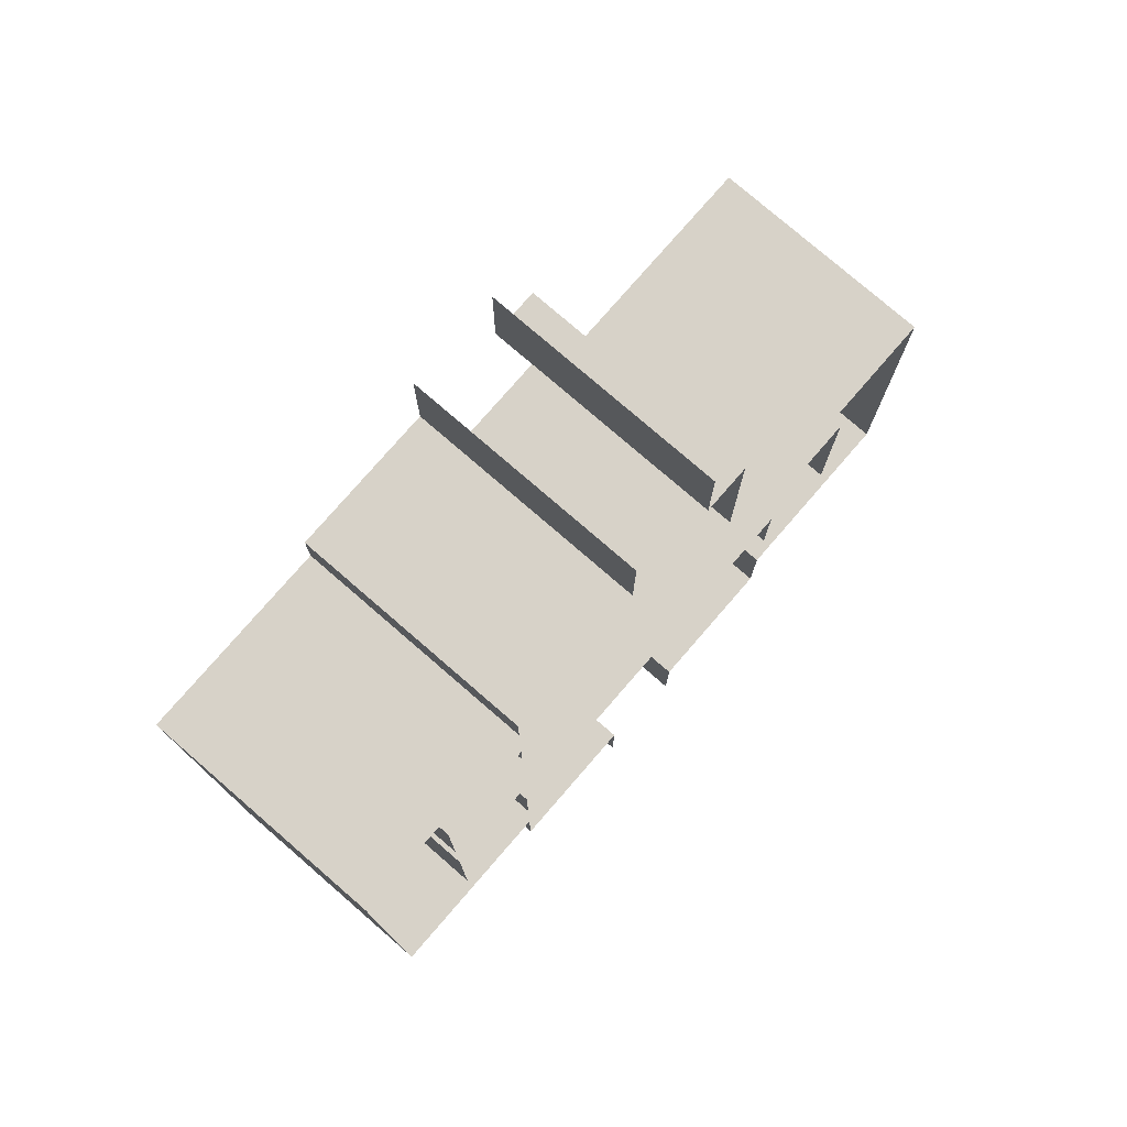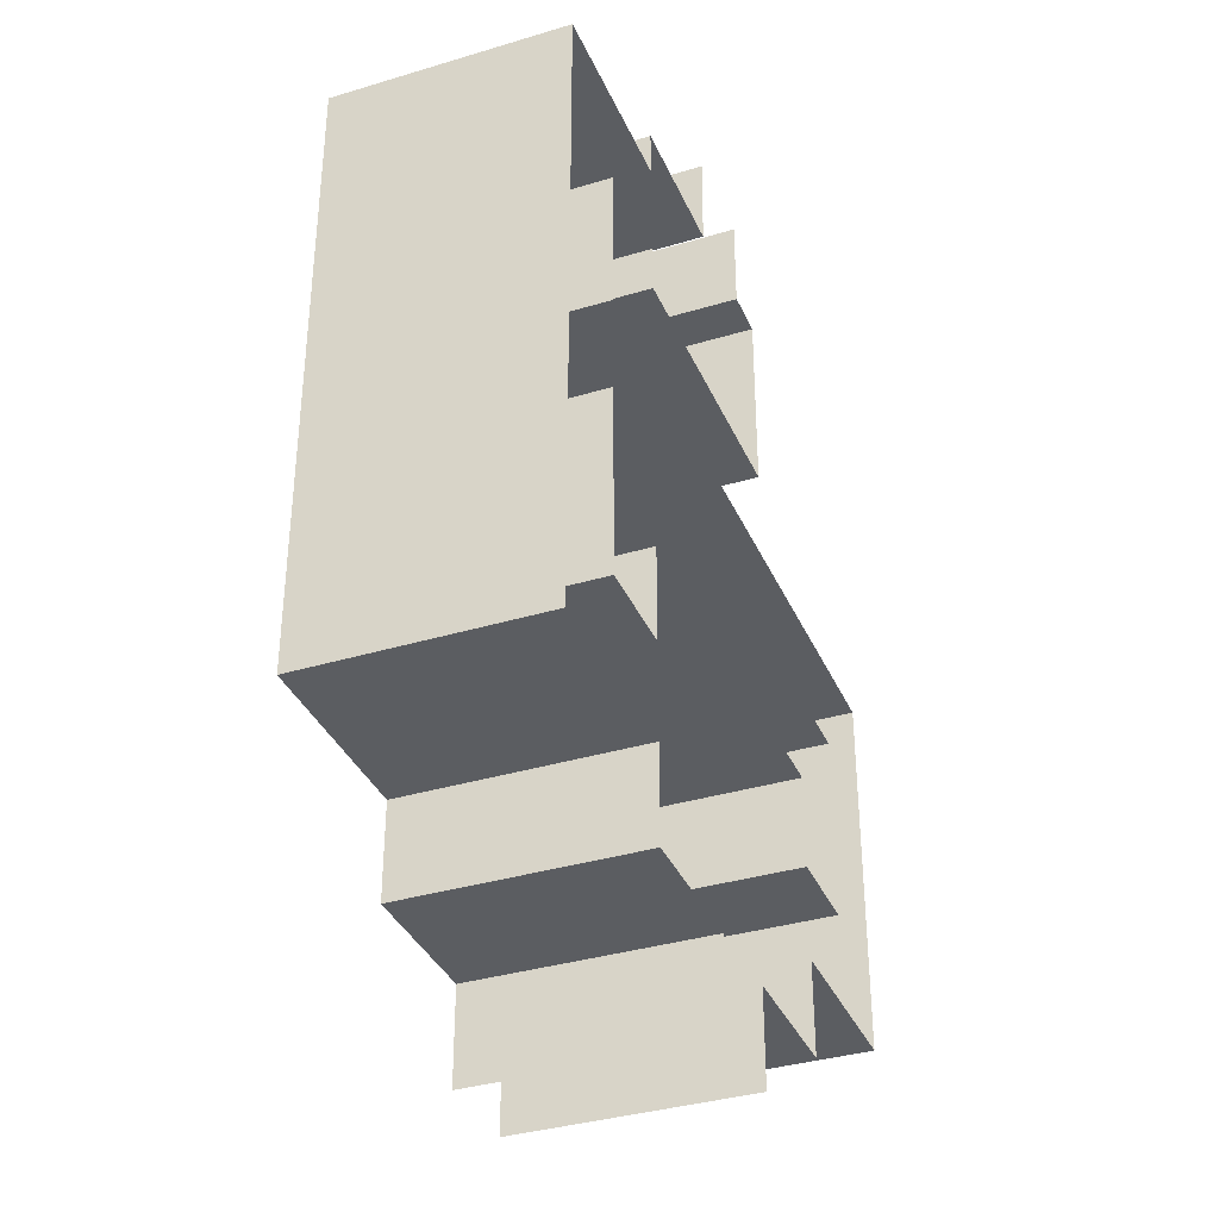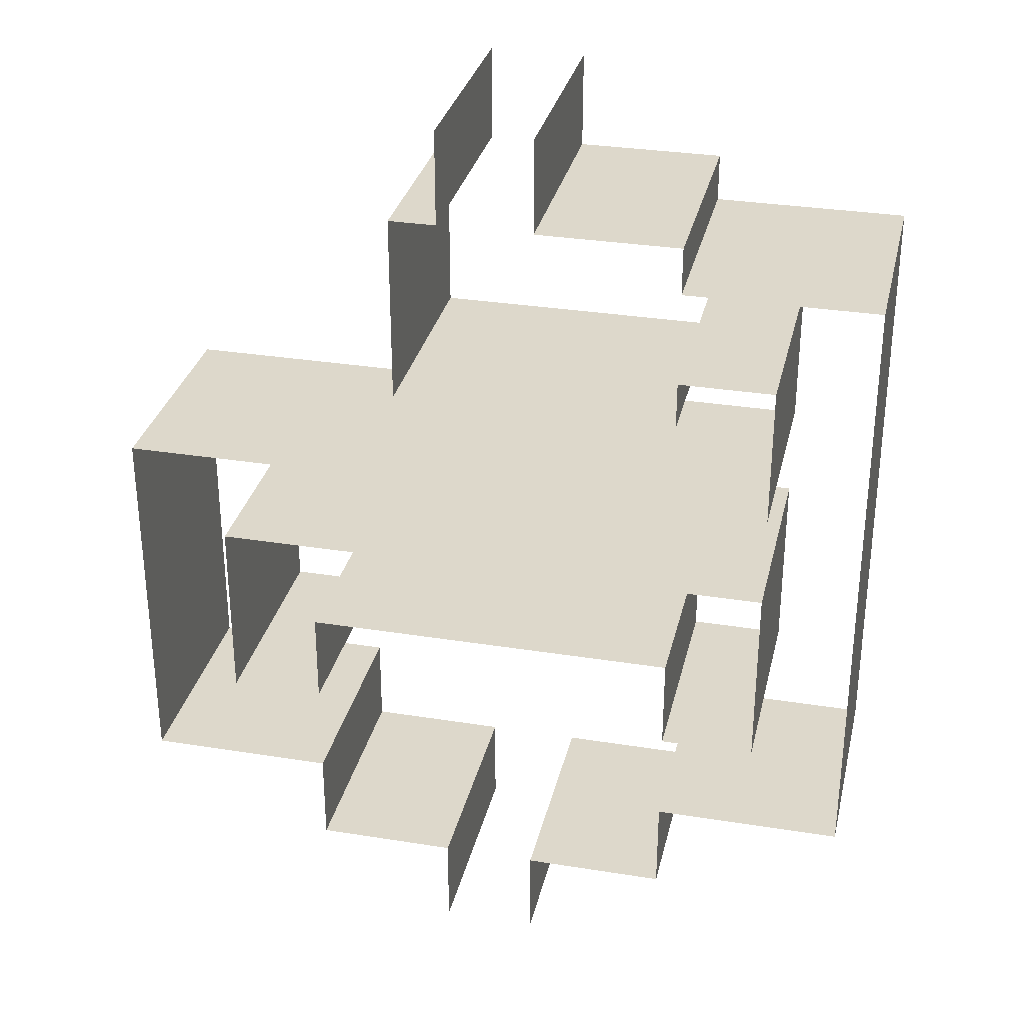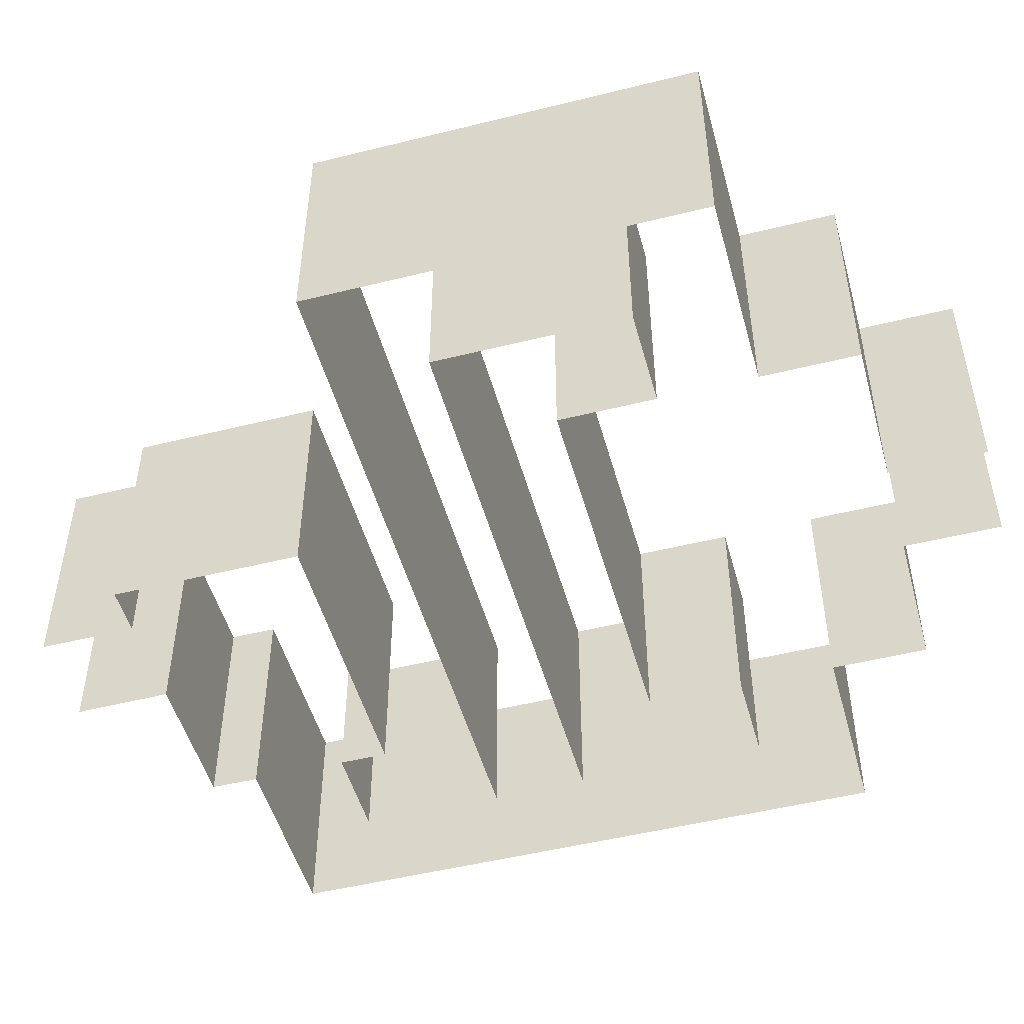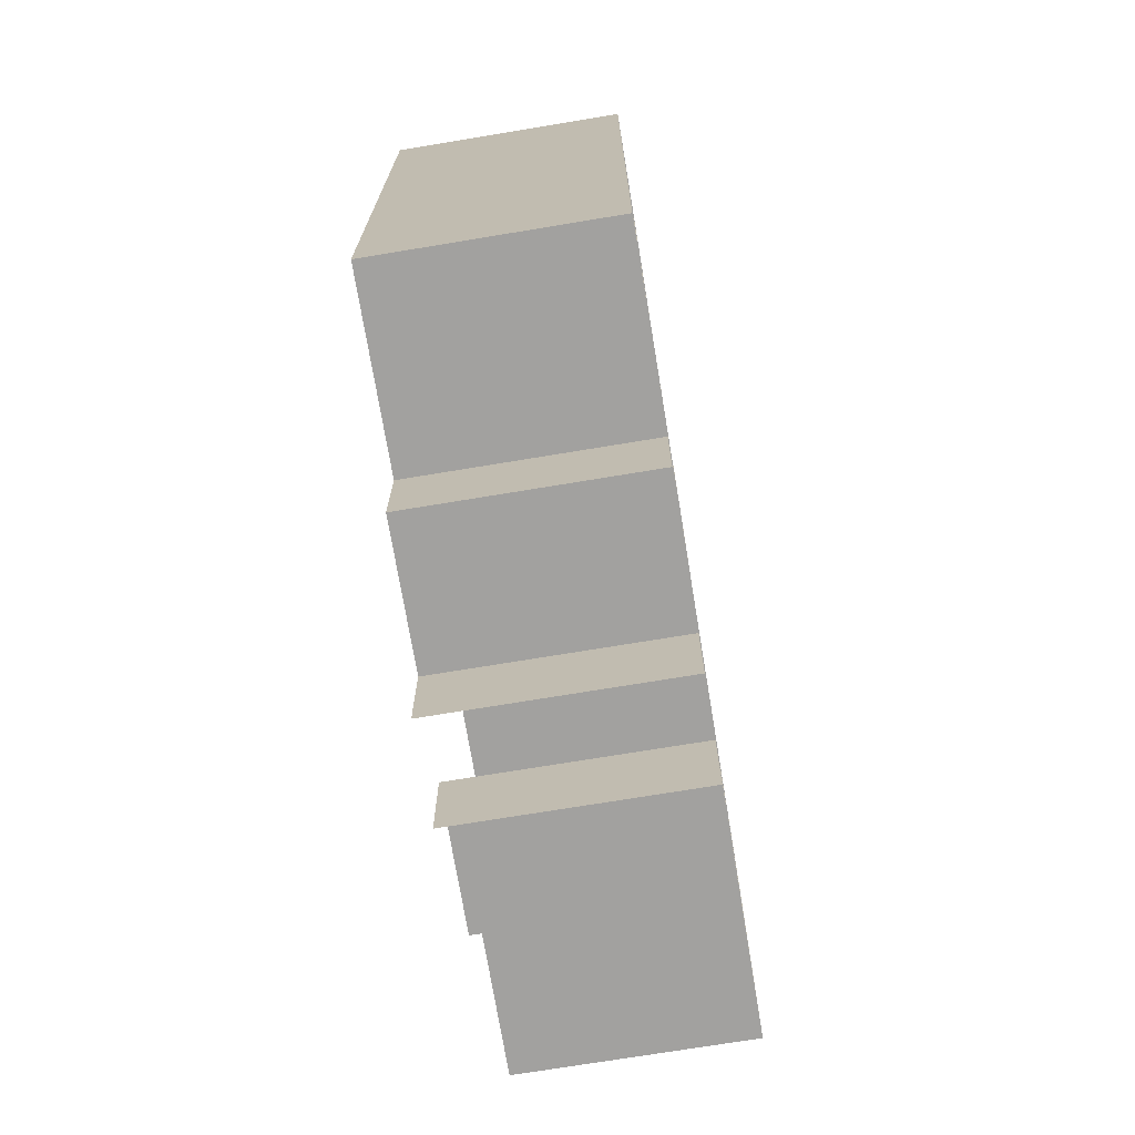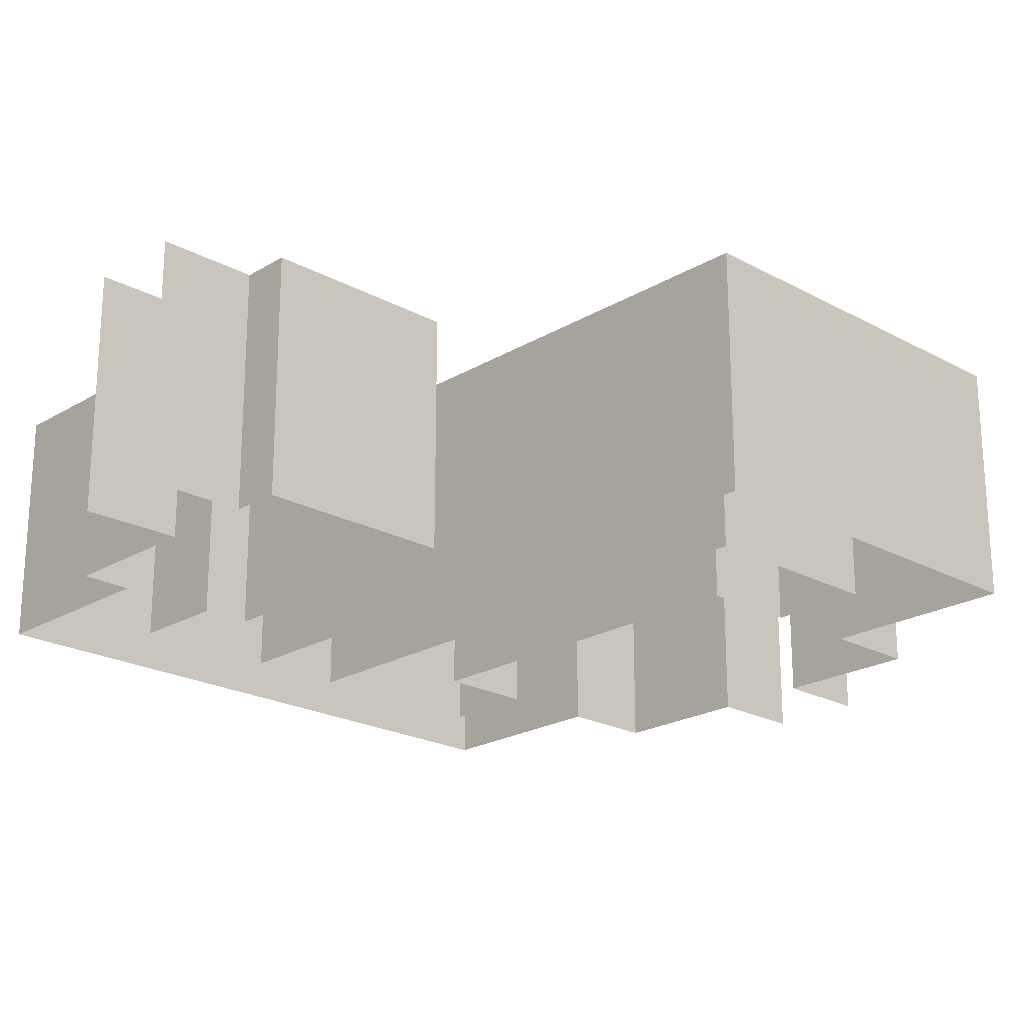
<metadata>
{"format":"obj","ext":"obj","renderer":"f3d","projection":"perspective","resolution":1024,"background":"white","views":[{"elev":77.4,"azim":-49.1,"up":"+Z"},{"elev":-35.9,"azim":-68.4,"up":"+Z"},{"elev":31.2,"azim":-167.1,"up":"+Z"},{"elev":-50.0,"azim":105.3,"up":"+Y"},{"elev":-72.2,"azim":-80.6,"up":"+Z"},{"elev":-21.8,"azim":46.3,"up":"+Y"}]}
</metadata>
<code>
o Room
v -2 2.45 4
v 0.5 0 4
v -0.5 2.45 4
v -0.5 0.006153 4
v -0.5 0 -4
v 0.5 0 -4
v -2 0.006153 4
v -0.5 2.45 -4
v 0.5 2.45 4
v -0.5 0 -5
v 0.5 0 -5
v 0.5 2.45 -5
v -0.5 2.45 -5
v -2 0 2
v 1 0 2
v -2 0 2.5
v -2 0 3.5
v -2 2.45 2.5
v -2 2.45 3.5
v -4 0 3.5
v -4 2.45 3.5
v -3 0 2.5
v -3 2.45 2.5
v -3 0 -2
v -3 2.45 -2
v -2 0 -1
v 2 0 -1
v 2 0 -4
v -2 0 -3
v -2 0 -2
v -2 2.45 -2
v -2 2.45 -3
v -4 2.45 -3
v 1 0 4
v 0.5 0 5
v -0.5 2.45 5
v -0.5 0 5
v 0.5 2.45 5
v -2 2.45 -1
v 2 2.45 -1
v 2 2.45 -4
v 0.5 2.45 -4
v -2 2.45 -4
v -2 0 -4
v 1 2.45 4
v 1 2.45 2
v -2 2.45 2
v 2 0 -2
v 2 2.45 -2
v 2 2.45 -3
v 2 0 -3
v 4 2.45 -3
v 4 0 -3
v 3 2.45 -2
v 3 0 -2
v 4 0 1
v 4 2.45 1
v 3 0 -0
v 3 2.45 -0
v -3 2.45 1
v -3 0 1
v -3 2.45 0
v -3 0 0
v -4 0 -3
f 29 43 32
f 2 45 34
f 42 11 6
f 10 8 5
f 14 46 47
f 4 1 3
f 18 22 16
f 62 24 63
f 31 24 25
f 15 45 46
f 4 36 37
f 2 38 9
f 28 42 6
f 50 28 51
f 39 27 26
f 26 31 39
f 8 44 5
f 7 19 1
f 16 47 18
f 40 48 27
f 56 52 53
f 49 55 48
f 53 50 51
f 64 21 20
f 61 57 56
f 54 58 55
f 23 61 22
f 20 19 17
f 32 64 29
f 59 63 58
f 29 44 43
f 2 9 45
f 42 12 11
f 10 13 8
f 14 15 46
f 4 7 1
f 18 23 22
f 62 25 24
f 31 30 24
f 15 34 45
f 4 3 36
f 2 35 38
f 28 41 42
f 50 41 28
f 39 40 27
f 26 30 31
f 8 43 44
f 7 17 19
f 16 14 47
f 40 49 48
f 56 57 52
f 49 54 55
f 53 52 50
f 64 33 21
f 61 60 57
f 54 59 58
f 23 60 61
f 20 21 19
f 32 33 64
f 59 62 63

</code>
